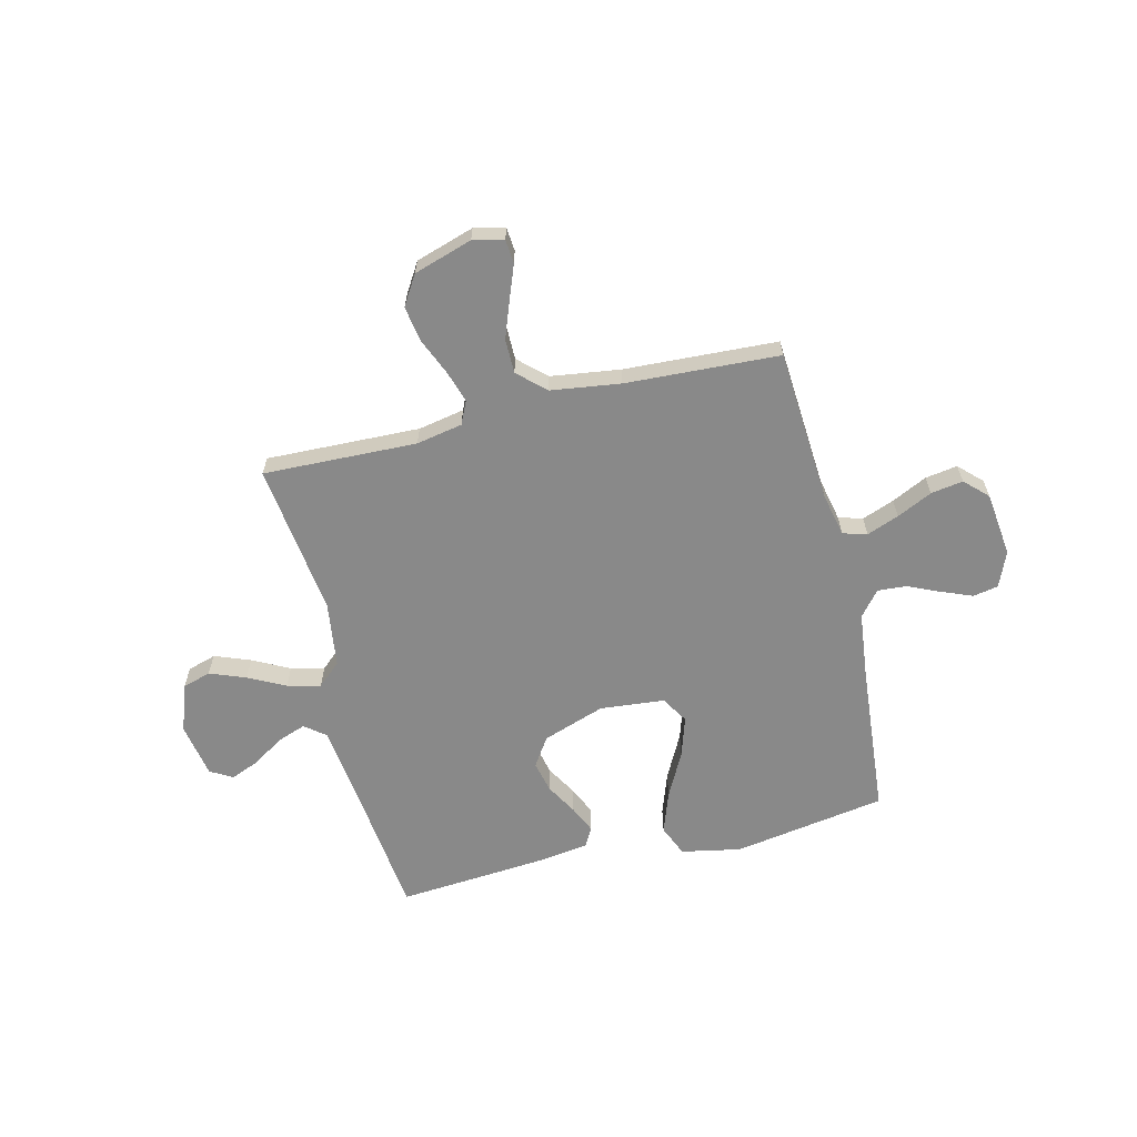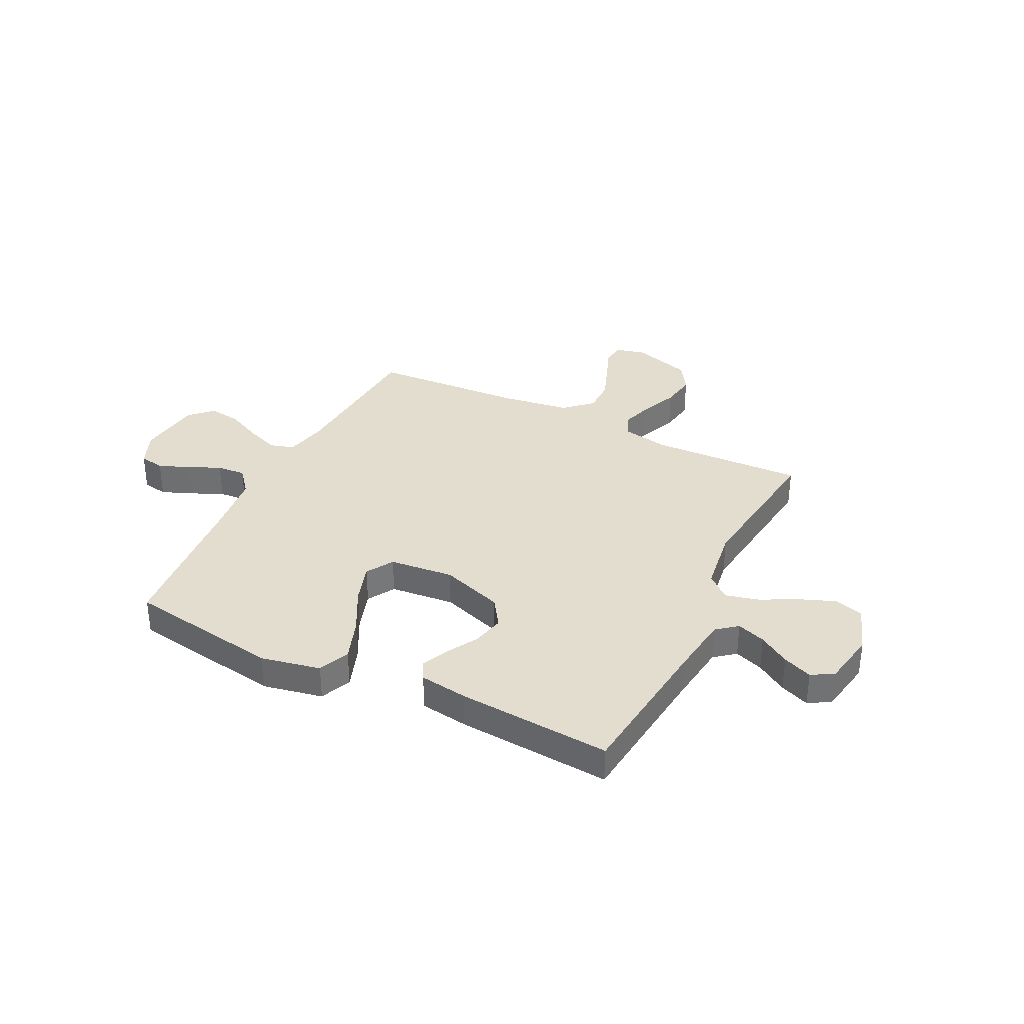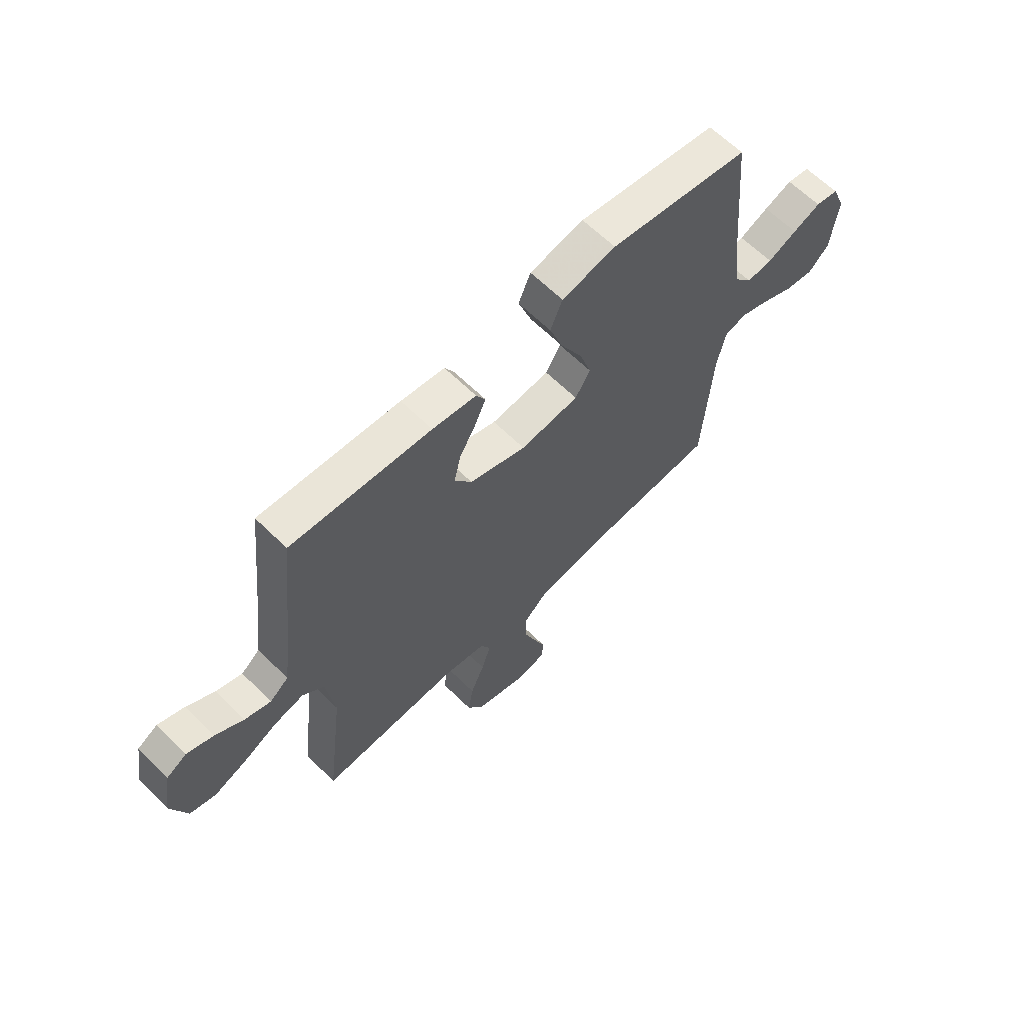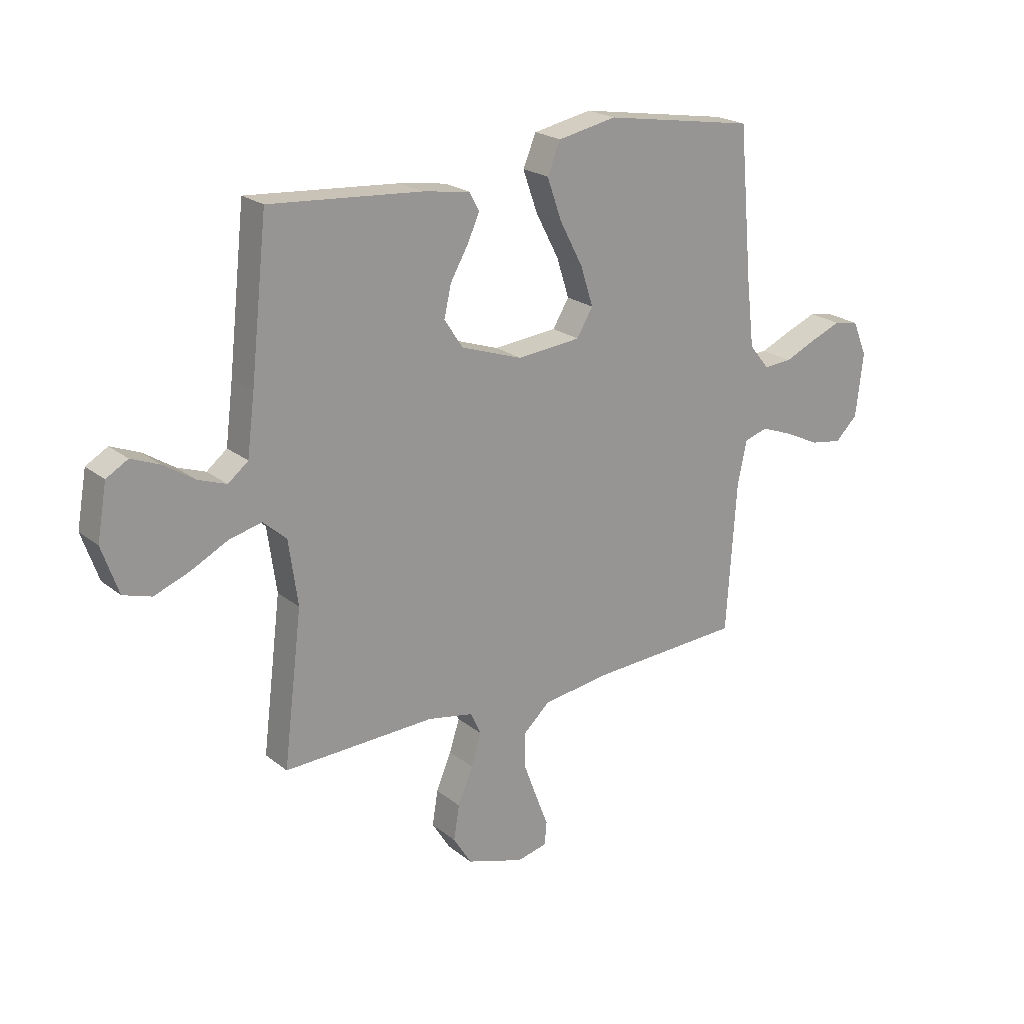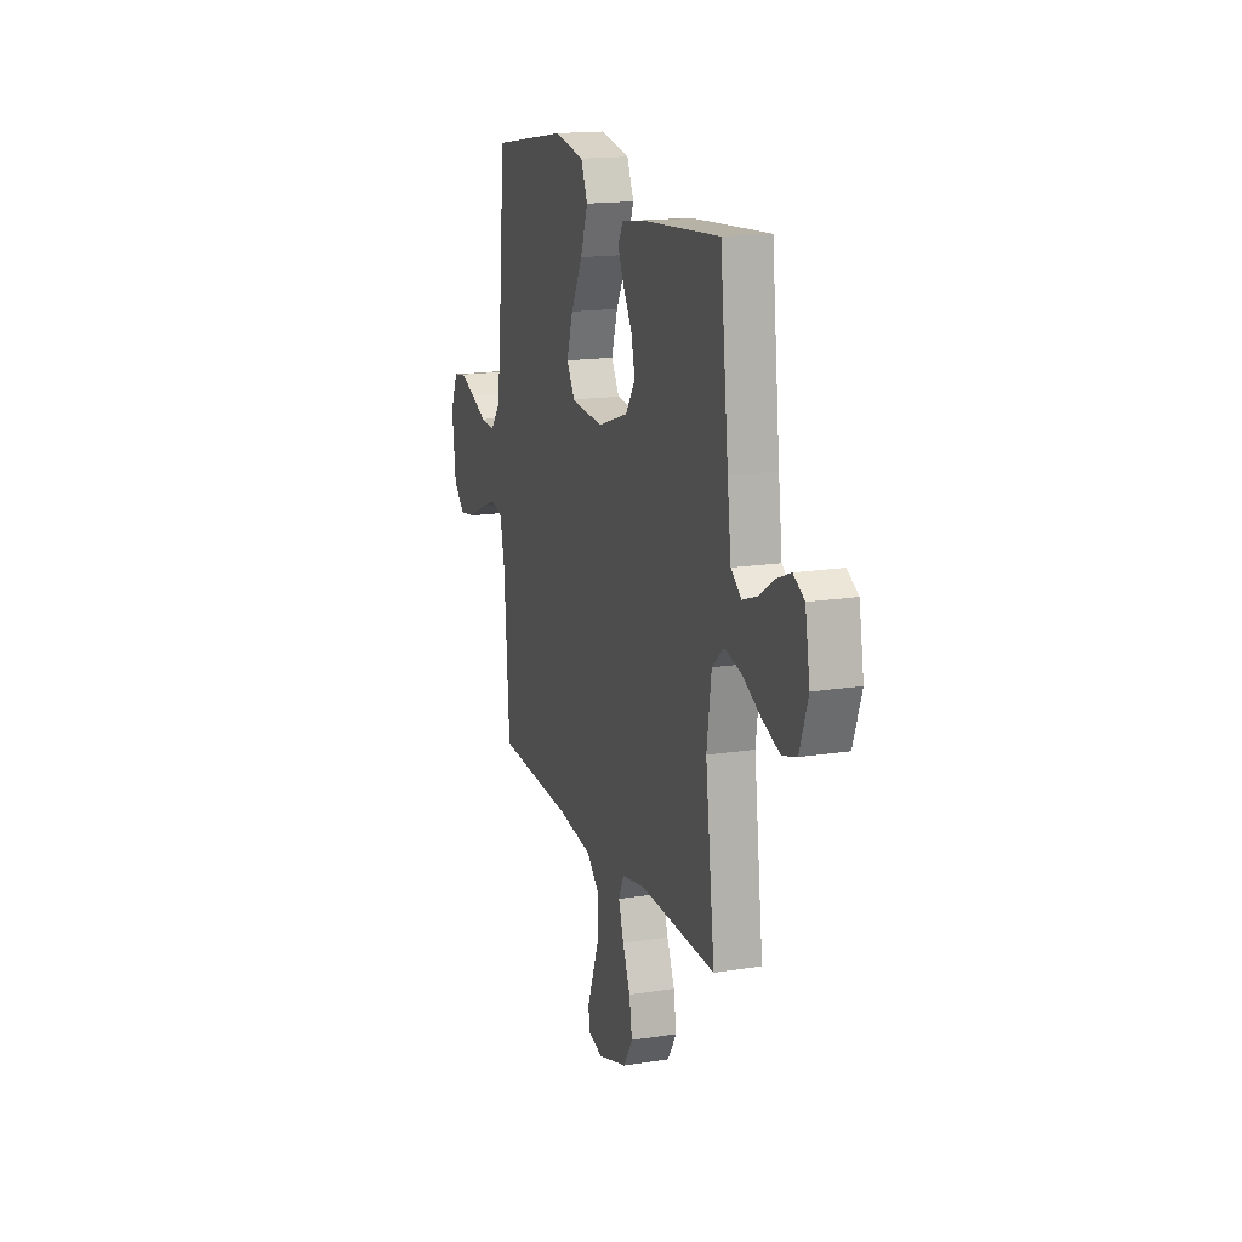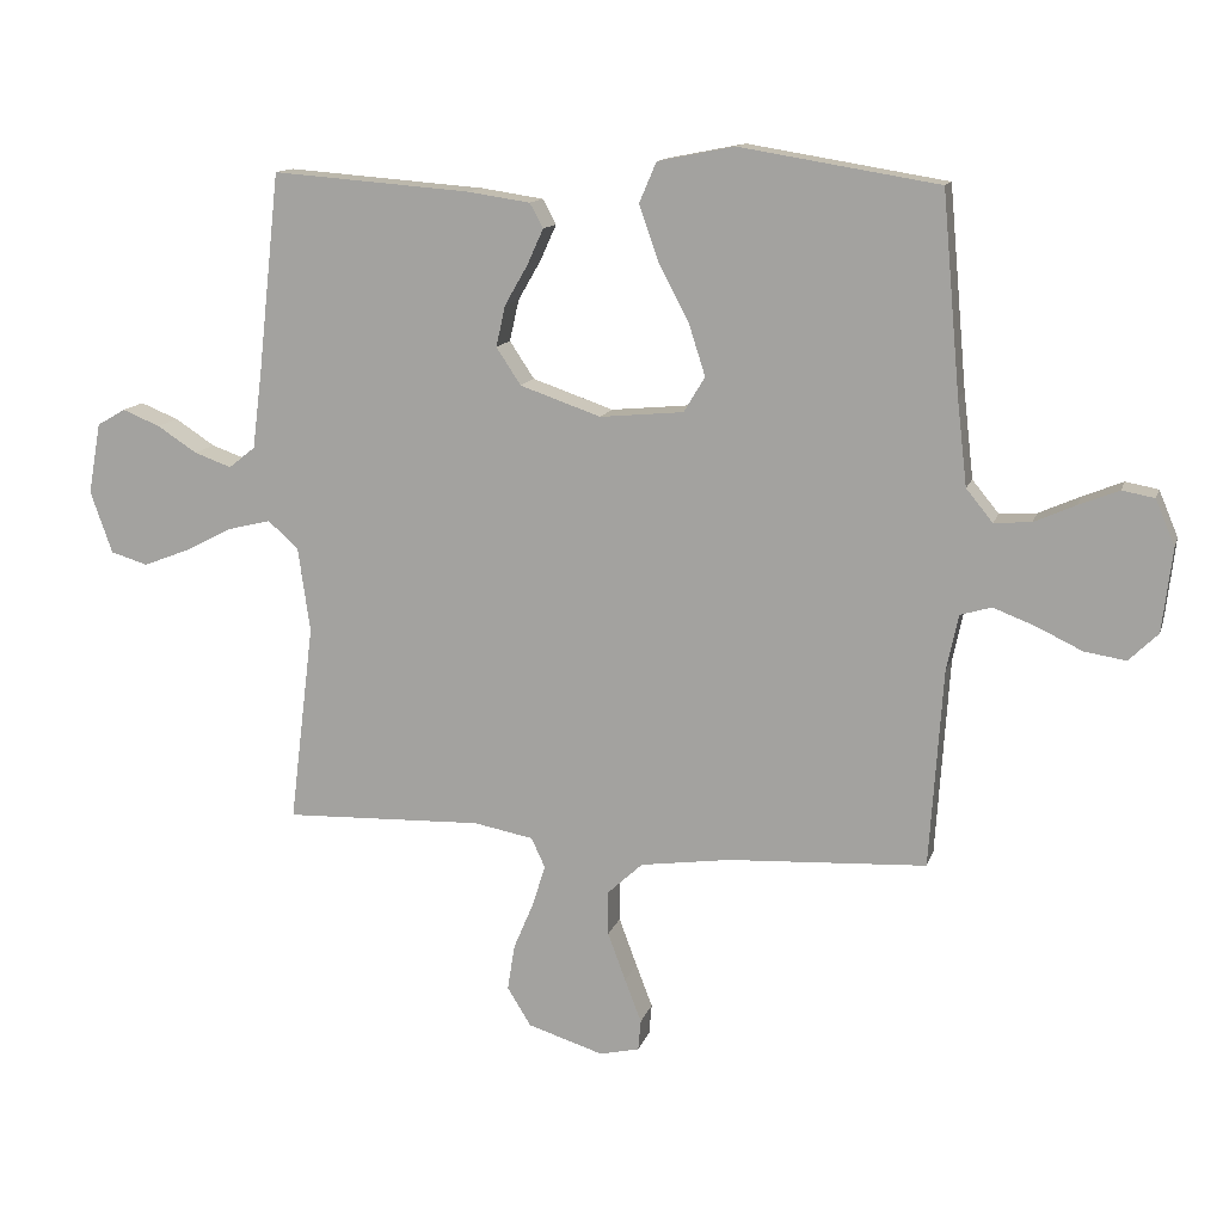
<metadata>
{"format":"obj","ext":"obj","renderer":"f3d","projection":"perspective","resolution":1024,"background":"white","views":[{"elev":-63.0,"azim":-166.2,"up":"+Y"},{"elev":34.8,"azim":26.2,"up":"+Y"},{"elev":63.4,"azim":134.8,"up":"+Z"},{"elev":21.7,"azim":143.8,"up":"+Z"},{"elev":16.6,"azim":71.8,"up":"+Z"},{"elev":13.1,"azim":-165.3,"up":"+Z"}]}
</metadata>
<code>
v -0.5 0.07 0.5
v -0.2 0.07 0.549
v -0.084 0.07 0.526
v -0.058 0.07 0.465
v -0.087 0.07 0.383
v -0.133 0.07 0.295
v -0.158 0.07 0.217
v -0.126 0.07 0.164
v 0 0.07 0.152
v 0.122 0.07 0.194
v 0.159 0.07 0.25
v 0.145 0.07 0.312
v 0.11 0.07 0.373
v 0.086 0.07 0.426
v 0.106 0.07 0.463
v 0.2 0.07 0.477
v 0.5 0.07 0.5
v 0.533 0.07 0.2
v 0.548 0.07 0.082
v 0.588 0.07 0.05
v 0.644 0.07 0.07
v 0.704 0.07 0.109
v 0.761 0.07 0.132
v 0.804 0.07 0.107
v 0.823 0.07 0
v 0.79 0.07 -0.094
v 0.734 0.07 -0.111
v 0.664 0.07 -0.084
v 0.592 0.07 -0.047
v 0.527 0.07 -0.031
v 0.481 0.07 -0.072
v 0.463 0.07 -0.2
v 0.5 0.07 -0.5
v 0.2 0.07 -0.49
v 0.11 0.07 -0.507
v 0.089 0.07 -0.552
v 0.109 0.07 -0.615
v 0.139 0.07 -0.686
v 0.15 0.07 -0.755
v 0.114 0.07 -0.813
v 0 0.07 -0.849
v -0.06 0.07 -0.835
v -0.064 0.07 -0.789
v -0.039 0.07 -0.724
v -0.012 0.07 -0.651
v -0.012 0.07 -0.584
v -0.065 0.07 -0.535
v -0.2 0.07 -0.516
v -0.5 0.07 -0.5
v -0.52 0.07 -0.2
v -0.538 0.07 -0.116
v -0.585 0.07 -0.102
v -0.648 0.07 -0.126
v -0.717 0.07 -0.159
v -0.78 0.07 -0.169
v -0.824 0.07 -0.126
v -0.839 0.07 0
v -0.81 0.07 0.069
v -0.761 0.07 0.078
v -0.701 0.07 0.054
v -0.638 0.07 0.026
v -0.582 0.07 0.022
v -0.542 0.07 0.071
v -0.527 0.07 0.2
v -0.5 0 0.5
v -0.2 0 0.549
v -0.084 0 0.526
v -0.058 0 0.465
v -0.087 0 0.383
v -0.133 0 0.295
v -0.158 0 0.217
v -0.126 0 0.164
v 0 0 0.152
v 0.122 0 0.194
v 0.159 0 0.25
v 0.145 0 0.312
v 0.11 0 0.373
v 0.086 0 0.426
v 0.106 0 0.463
v 0.2 0 0.477
v 0.5 0 0.5
v 0.533 0 0.2
v 0.548 0 0.082
v 0.588 0 0.05
v 0.644 0 0.07
v 0.704 0 0.109
v 0.761 0 0.132
v 0.804 0 0.107
v 0.823 0 0
v 0.79 0 -0.094
v 0.734 0 -0.111
v 0.664 0 -0.084
v 0.592 0 -0.047
v 0.527 0 -0.031
v 0.481 0 -0.072
v 0.463 0 -0.2
v 0.5 0 -0.5
v 0.2 0 -0.49
v 0.11 0 -0.507
v 0.089 0 -0.552
v 0.109 0 -0.615
v 0.139 0 -0.686
v 0.15 0 -0.755
v 0.114 0 -0.813
v 0 0 -0.849
v -0.06 0 -0.835
v -0.064 0 -0.789
v -0.039 0 -0.724
v -0.012 0 -0.651
v -0.012 0 -0.584
v -0.065 0 -0.535
v -0.2 0 -0.516
v -0.5 0 -0.5
v -0.52 0 -0.2
v -0.538 0 -0.116
v -0.585 0 -0.102
v -0.648 0 -0.126
v -0.717 0 -0.159
v -0.78 0 -0.169
v -0.824 0 -0.126
v -0.839 0 0
v -0.81 0 0.069
v -0.761 0 0.078
v -0.701 0 0.054
v -0.638 0 0.026
v -0.582 0 0.022
v -0.542 0 0.071
v -0.527 0 0.2
f 58 59 60 61
f 56 57 58 61
f 56 61 62
f 53 54 55 56
f 52 53 56 62
f 51 52 62 63
f 48 49 50
f 47 48 50 51
f 41 42 43 44
f 41 44 45
f 40 41 45 46
f 37 38 39 40
f 36 37 40 46
f 32 33 34
f 31 32 34 35
f 26 27 28 29
f 26 29 30
f 25 26 30
f 24 25 30
f 21 22 23 24
f 20 21 24 30
f 19 20 30 31
f 15 16 17 18
f 12 13 14 15
f 12 15 18 19
f 3 4 5 6
f 3 6 7
f 64 1 2 3
f 64 3 7
f 47 51 63 64
f 47 64 7 8
f 35 36 46 47
f 35 47 8 9
f 31 35 9 10
f 11 12 19 31
f 10 11 31
f 125 124 123 122
f 125 122 121 120
f 126 125 120
f 120 119 118 117
f 126 120 117 116
f 127 126 116 115
f 114 113 112
f 115 114 112 111
f 108 107 106 105
f 109 108 105
f 110 109 105 104
f 104 103 102 101
f 110 104 101 100
f 98 97 96
f 99 98 96 95
f 93 92 91 90
f 94 93 90
f 94 90 89
f 94 89 88
f 88 87 86 85
f 94 88 85 84
f 95 94 84 83
f 82 81 80 79
f 79 78 77 76
f 83 82 79 76
f 70 69 68 67
f 71 70 67
f 67 66 65 128
f 71 67 128
f 128 127 115 111
f 72 71 128 111
f 111 110 100 99
f 73 72 111 99
f 74 73 99 95
f 95 83 76 75
f 95 75 74
f 1 65 66 2
f 2 66 67 3
f 3 67 68 4
f 4 68 69 5
f 5 69 70 6
f 6 70 71 7
f 7 71 72 8
f 8 72 73 9
f 9 73 74 10
f 10 74 75 11
f 11 75 76 12
f 12 76 77 13
f 13 77 78 14
f 14 78 79 15
f 15 79 80 16
f 16 80 81 17
f 17 81 82 18
f 18 82 83 19
f 19 83 84 20
f 20 84 85 21
f 21 85 86 22
f 22 86 87 23
f 23 87 88 24
f 24 88 89 25
f 25 89 90 26
f 26 90 91 27
f 27 91 92 28
f 28 92 93 29
f 29 93 94 30
f 30 94 95 31
f 31 95 96 32
f 32 96 97 33
f 33 97 98 34
f 34 98 99 35
f 35 99 100 36
f 36 100 101 37
f 37 101 102 38
f 38 102 103 39
f 39 103 104 40
f 40 104 105 41
f 41 105 106 42
f 42 106 107 43
f 43 107 108 44
f 44 108 109 45
f 45 109 110 46
f 46 110 111 47
f 47 111 112 48
f 48 112 113 49
f 49 113 114 50
f 50 114 115 51
f 51 115 116 52
f 52 116 117 53
f 53 117 118 54
f 54 118 119 55
f 55 119 120 56
f 56 120 121 57
f 57 121 122 58
f 58 122 123 59
f 59 123 124 60
f 60 124 125 61
f 61 125 126 62
f 62 126 127 63
f 63 127 128 64
f 64 128 65 1

</code>
